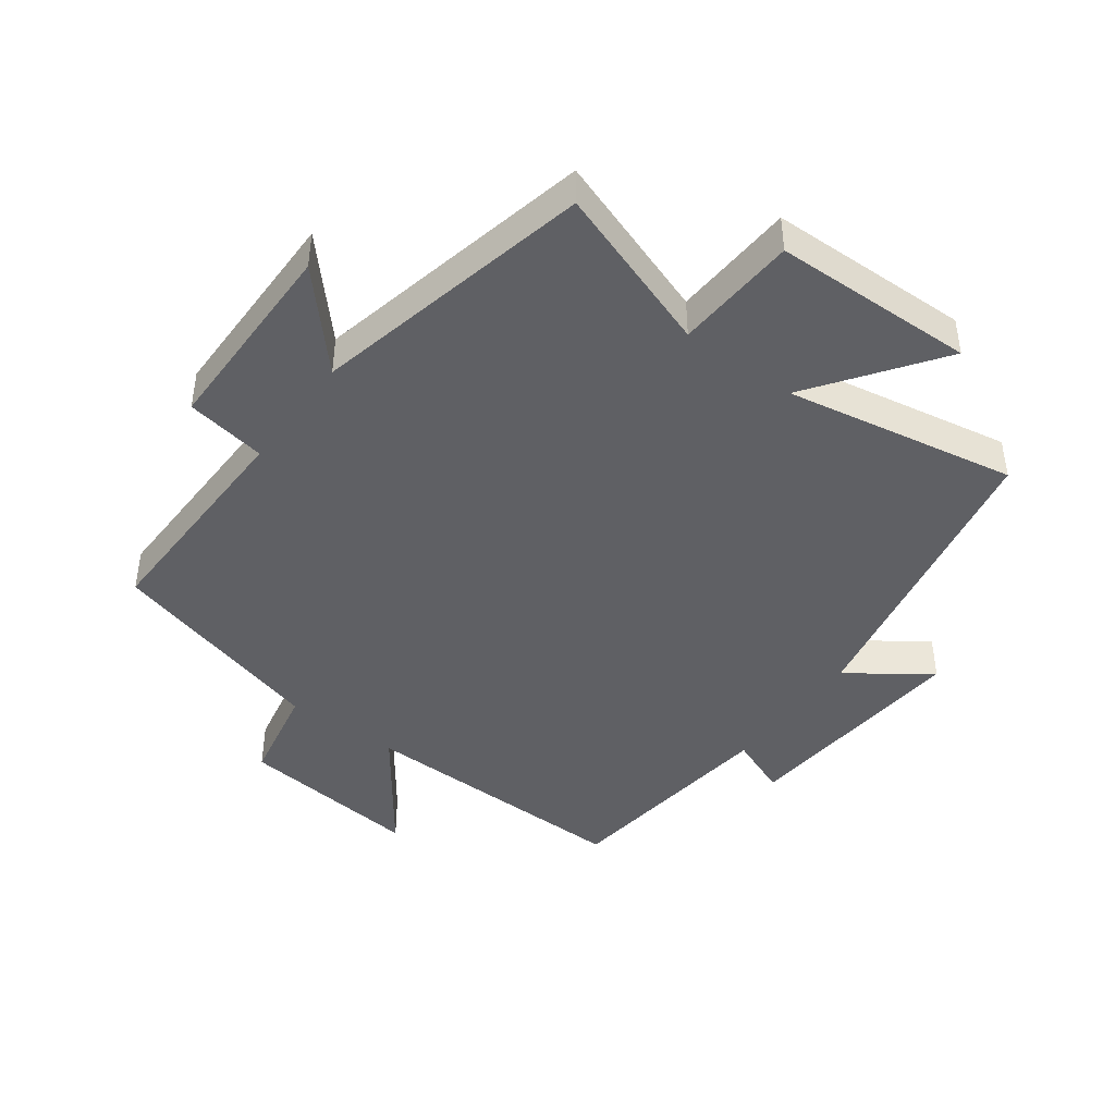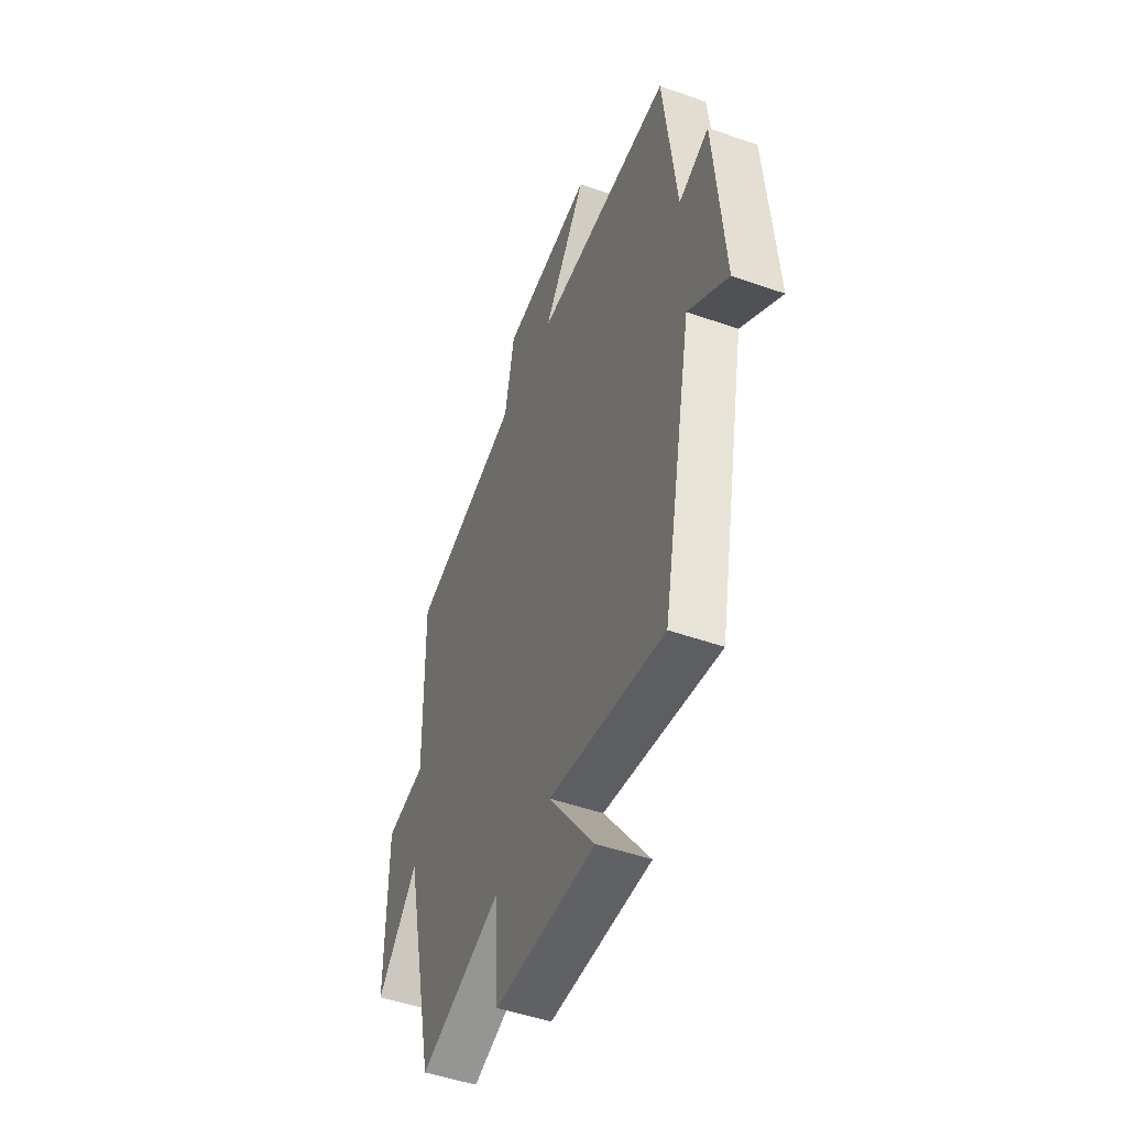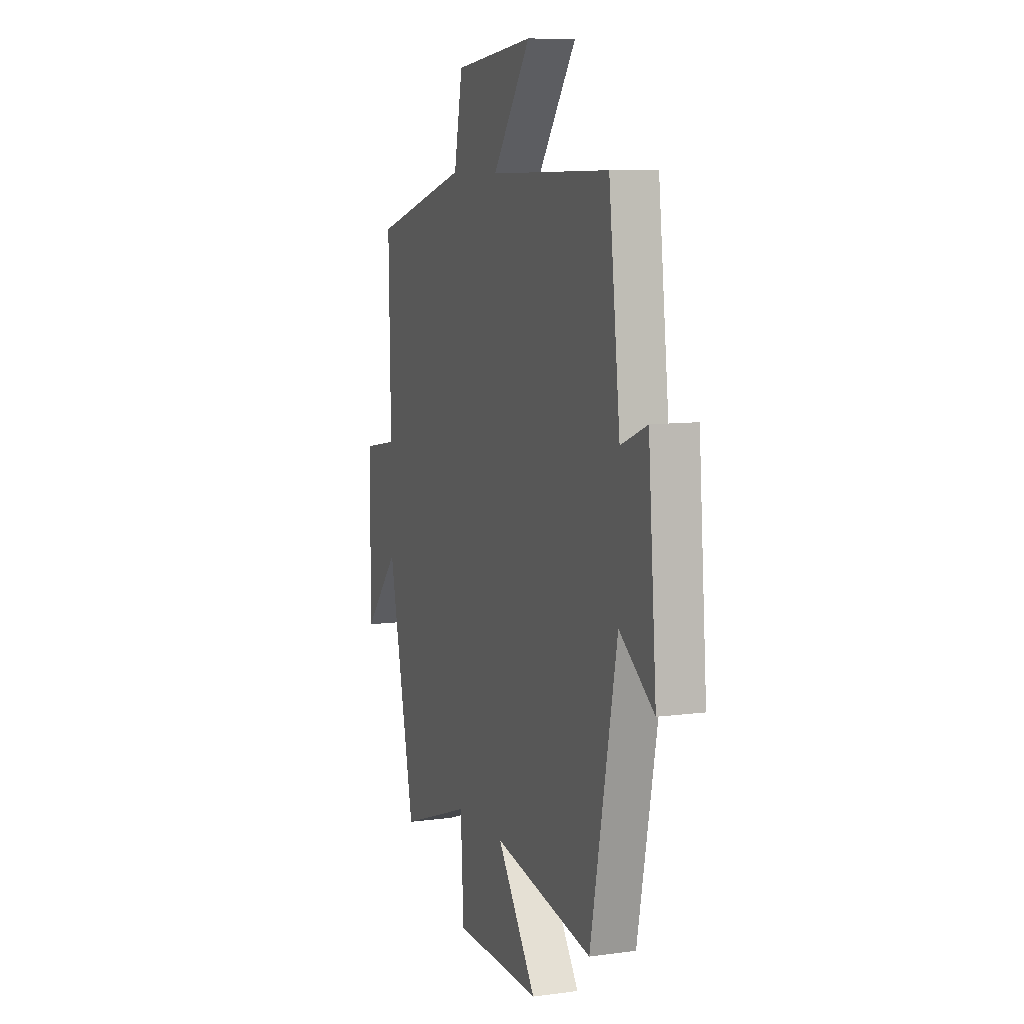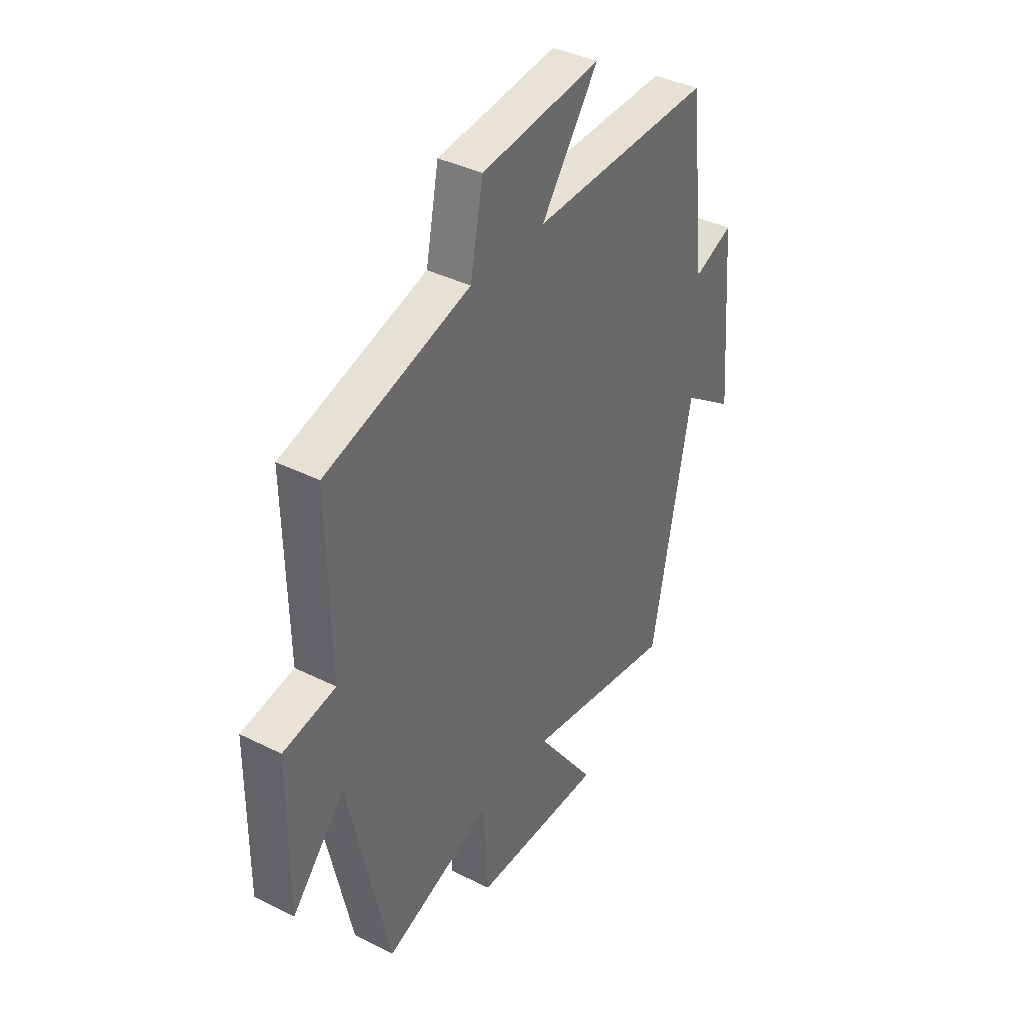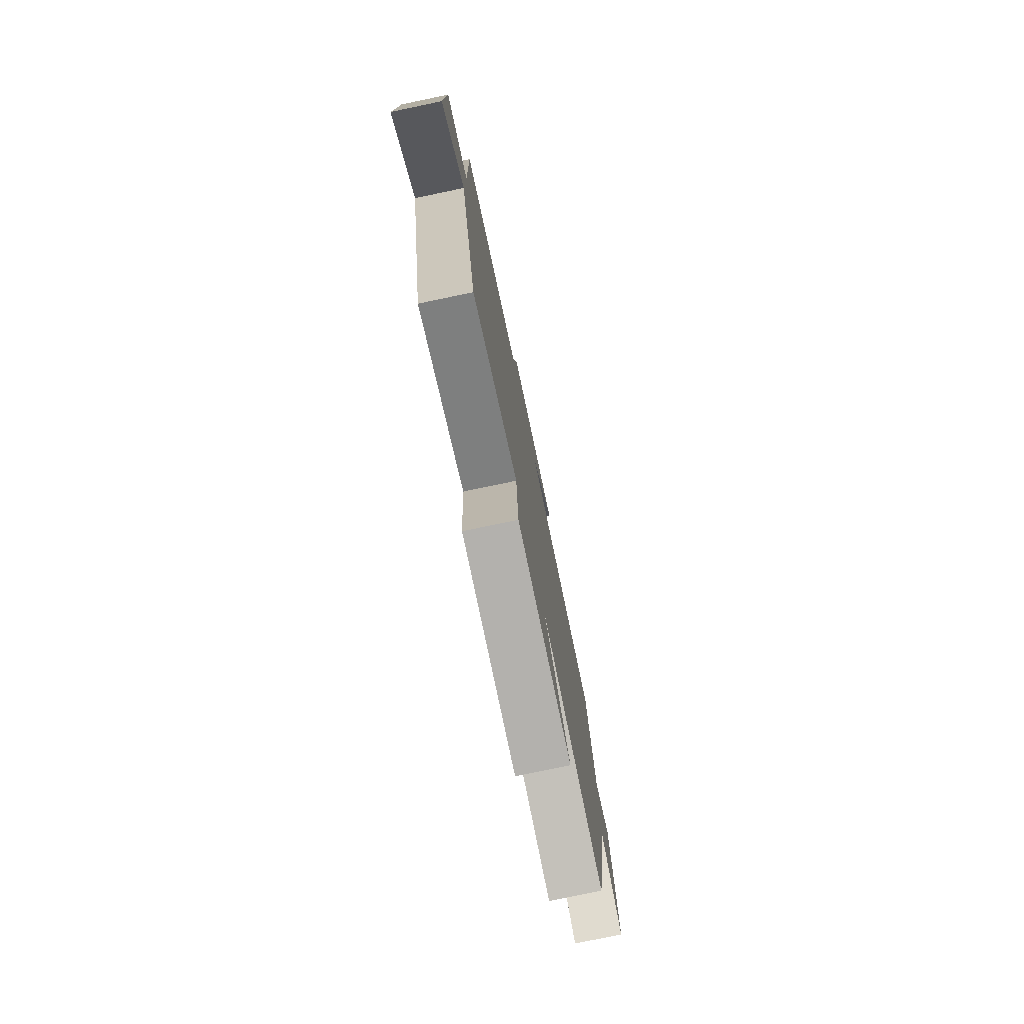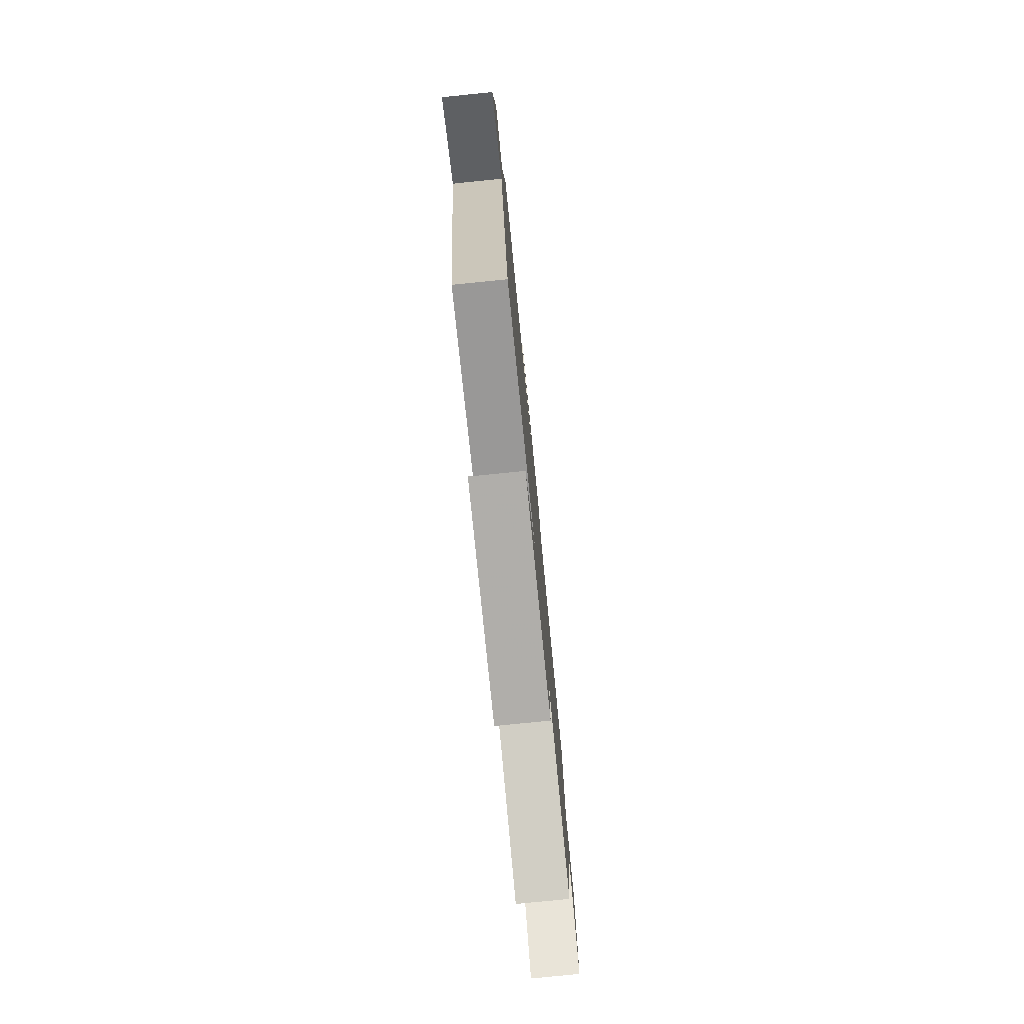
<metadata>
{"format":"obj","ext":"obj","renderer":"f3d","projection":"perspective","resolution":1024,"background":"white","views":[{"elev":-43.6,"azim":143.7,"up":"+Y"},{"elev":-48.9,"azim":-111.4,"up":"+Z"},{"elev":8.7,"azim":-110.1,"up":"+Z"},{"elev":38.6,"azim":122.3,"up":"+Z"},{"elev":-78.2,"azim":101.8,"up":"+Z"},{"elev":-78.7,"azim":-84.3,"up":"+Z"}]}
</metadata>
<code>
v 0.402 0.07 -0.591
v 0.142 0.07 -0.5
v 0.131 0.07 -0.692
v -0.185 0.07 -0.698
v -0.042 0.07 -0.5
v -0.404 0.07 -0.565
v -0.5 0.07 -0.086
v -0.625 0.07 -0.176
v -0.595 0.07 0.194
v -0.5 0.07 0.156
v -0.459 0.07 0.509
v -0.023 0.07 0.5
v -0.16 0.07 0.688
v 0.128 0.07 0.656
v 0.159 0.07 0.5
v 0.507 0.07 0.402
v 0.5 0.07 0.045
v 0.626 0.07 0.023
v 0.628 0.07 -0.293
v 0.5 0.07 -0.151
v 0.402 0 -0.591
v 0.142 0 -0.5
v 0.131 0 -0.692
v -0.185 0 -0.698
v -0.042 0 -0.5
v -0.404 0 -0.565
v -0.5 0 -0.086
v -0.625 0 -0.176
v -0.595 0 0.194
v -0.5 0 0.156
v -0.459 0 0.509
v -0.023 0 0.5
v -0.16 0 0.688
v 0.128 0 0.656
v 0.159 0 0.5
v 0.507 0 0.402
v 0.5 0 0.045
v 0.626 0 0.023
v 0.628 0 -0.293
v 0.5 0 -0.151
f 17 18 19 20
f 17 20 1 2
f 15 16 17 2
f 12 13 14 15
f 12 15 2 3
f 10 11 12 3
f 7 8 9 10
f 5 6 7 10
f 5 10 3
f 3 4 5
f 40 39 38 37
f 22 21 40 37
f 22 37 36 35
f 35 34 33 32
f 23 22 35 32
f 23 32 31 30
f 30 29 28 27
f 30 27 26 25
f 23 30 25
f 25 24 23
f 1 21 22 2
f 2 22 23 3
f 3 23 24 4
f 4 24 25 5
f 5 25 26 6
f 6 26 27 7
f 7 27 28 8
f 8 28 29 9
f 9 29 30 10
f 10 30 31 11
f 11 31 32 12
f 12 32 33 13
f 13 33 34 14
f 14 34 35 15
f 15 35 36 16
f 16 36 37 17
f 17 37 38 18
f 18 38 39 19
f 19 39 40 20
f 20 40 21 1

</code>
